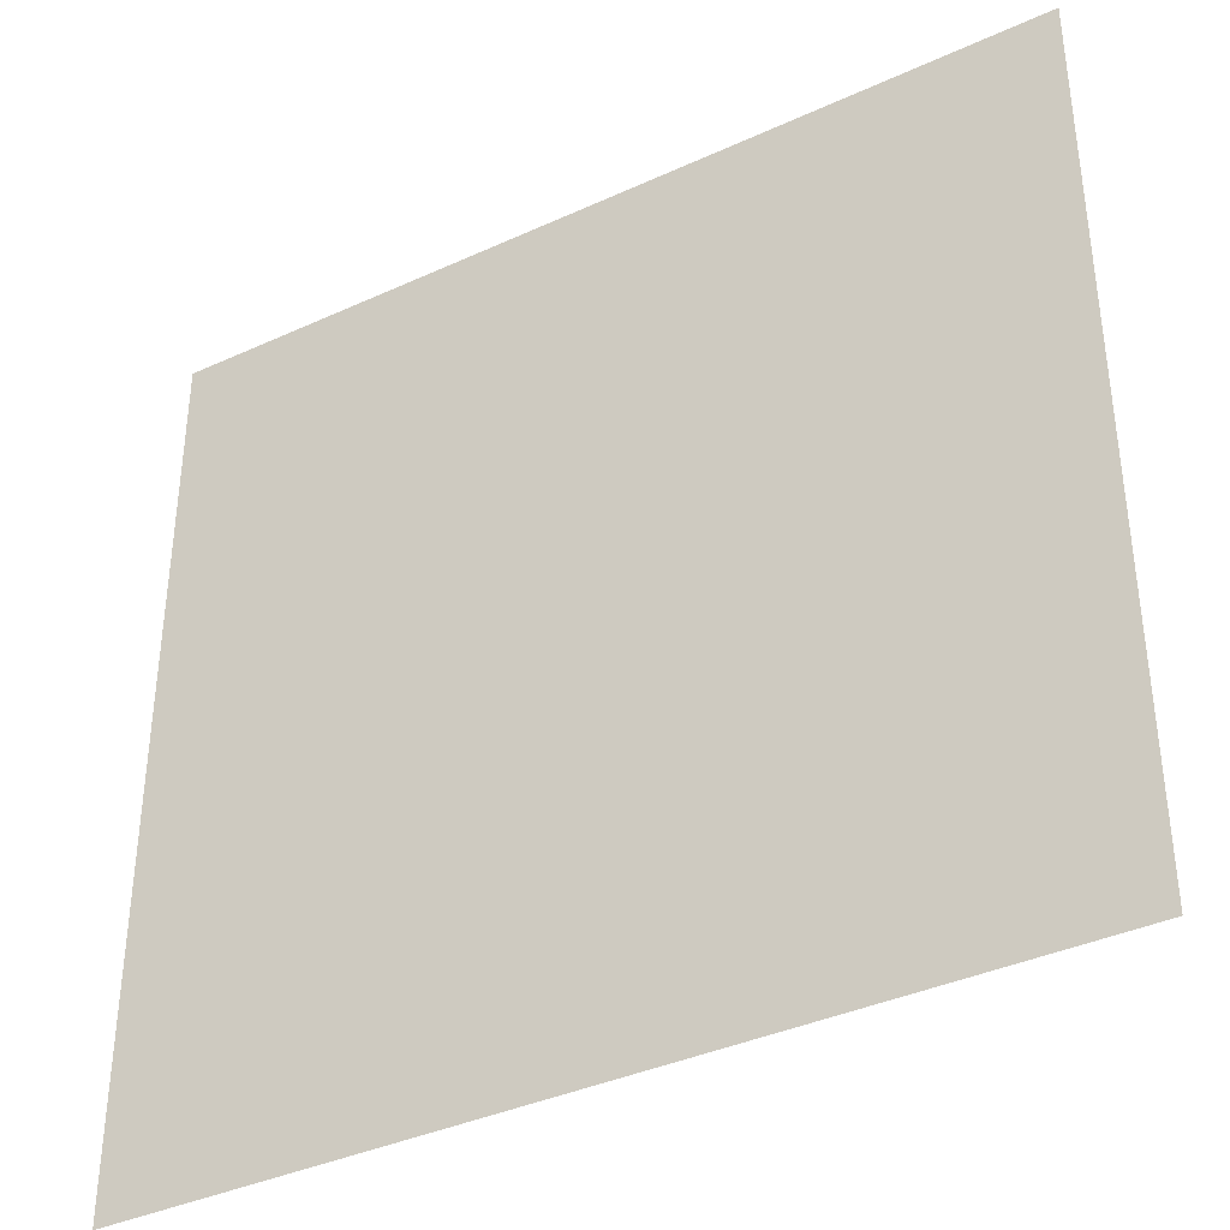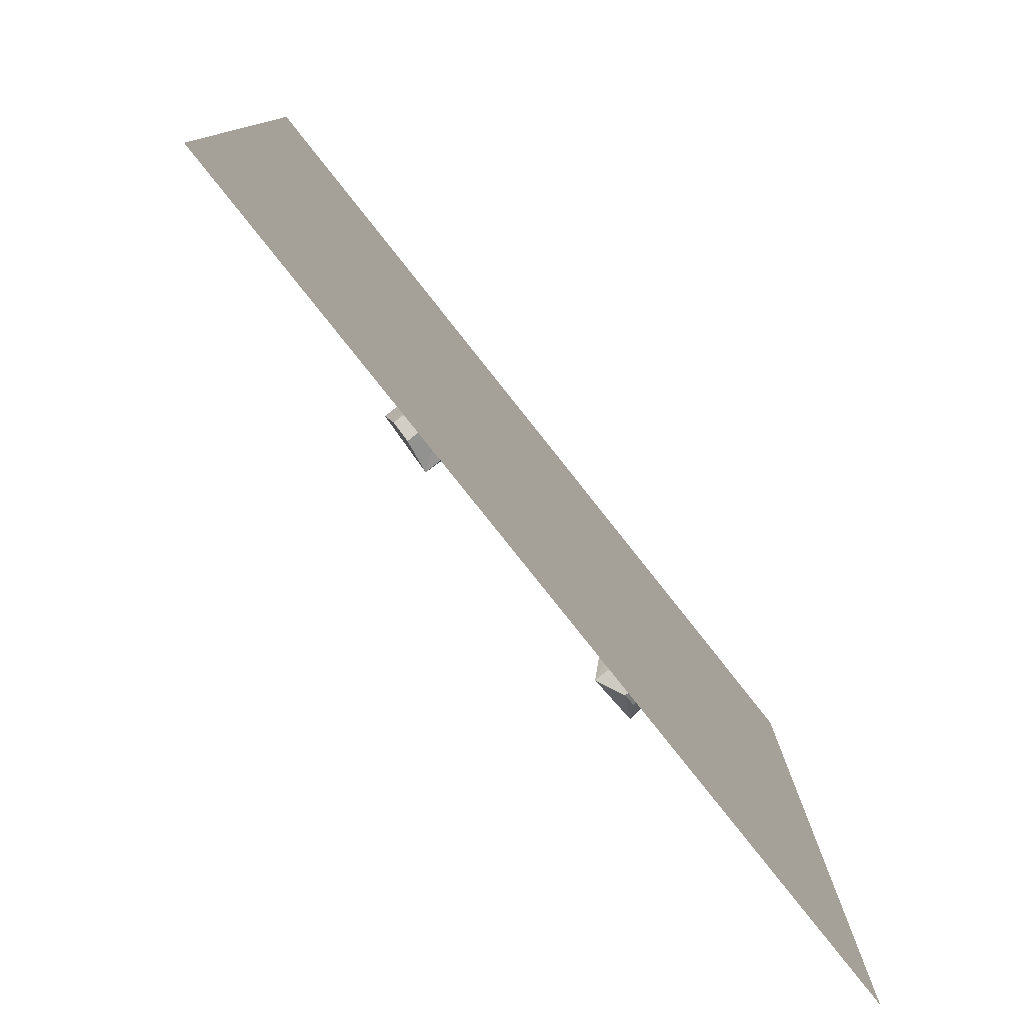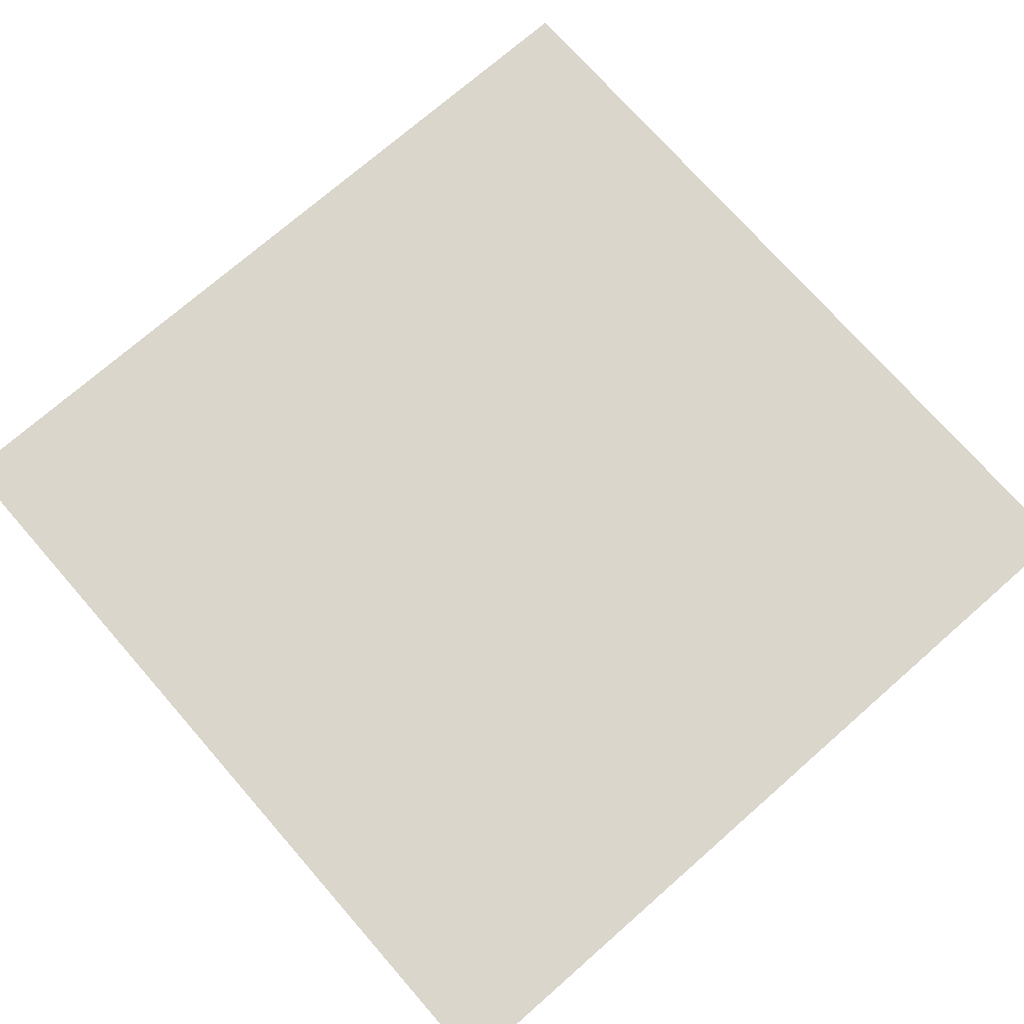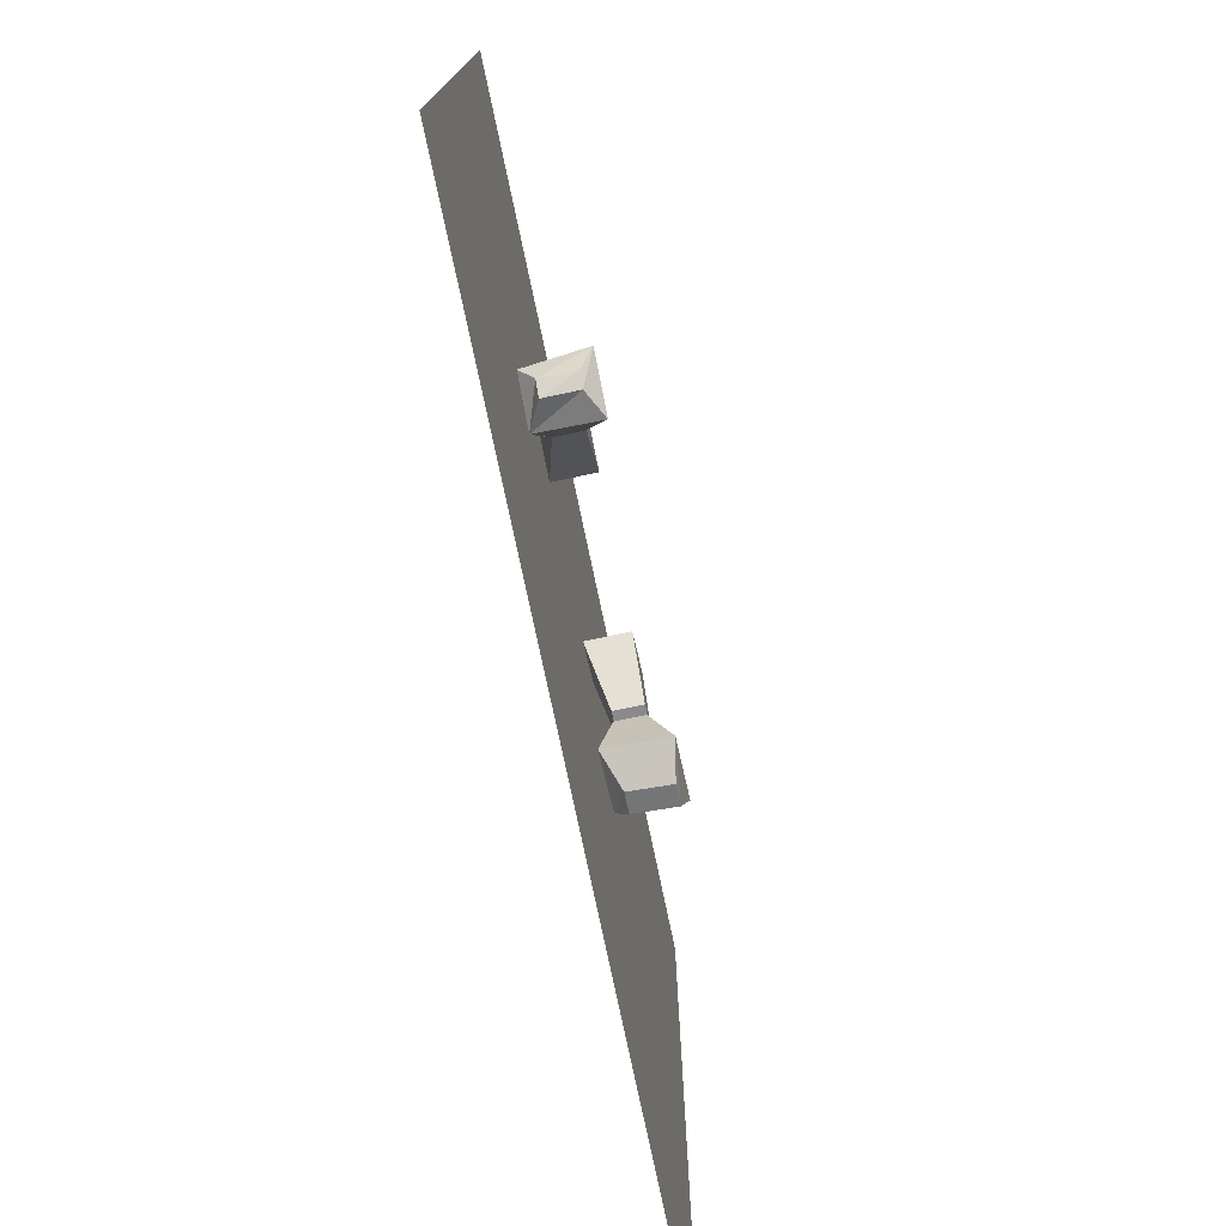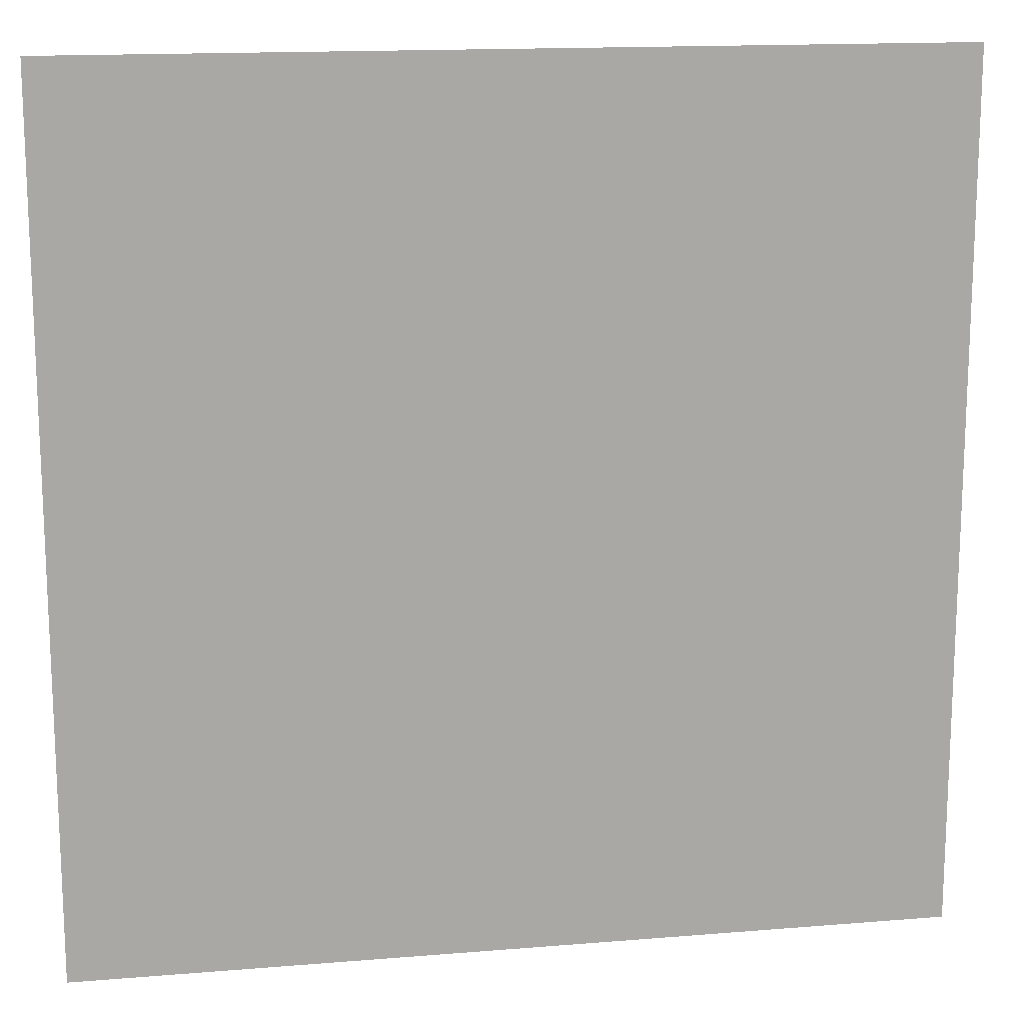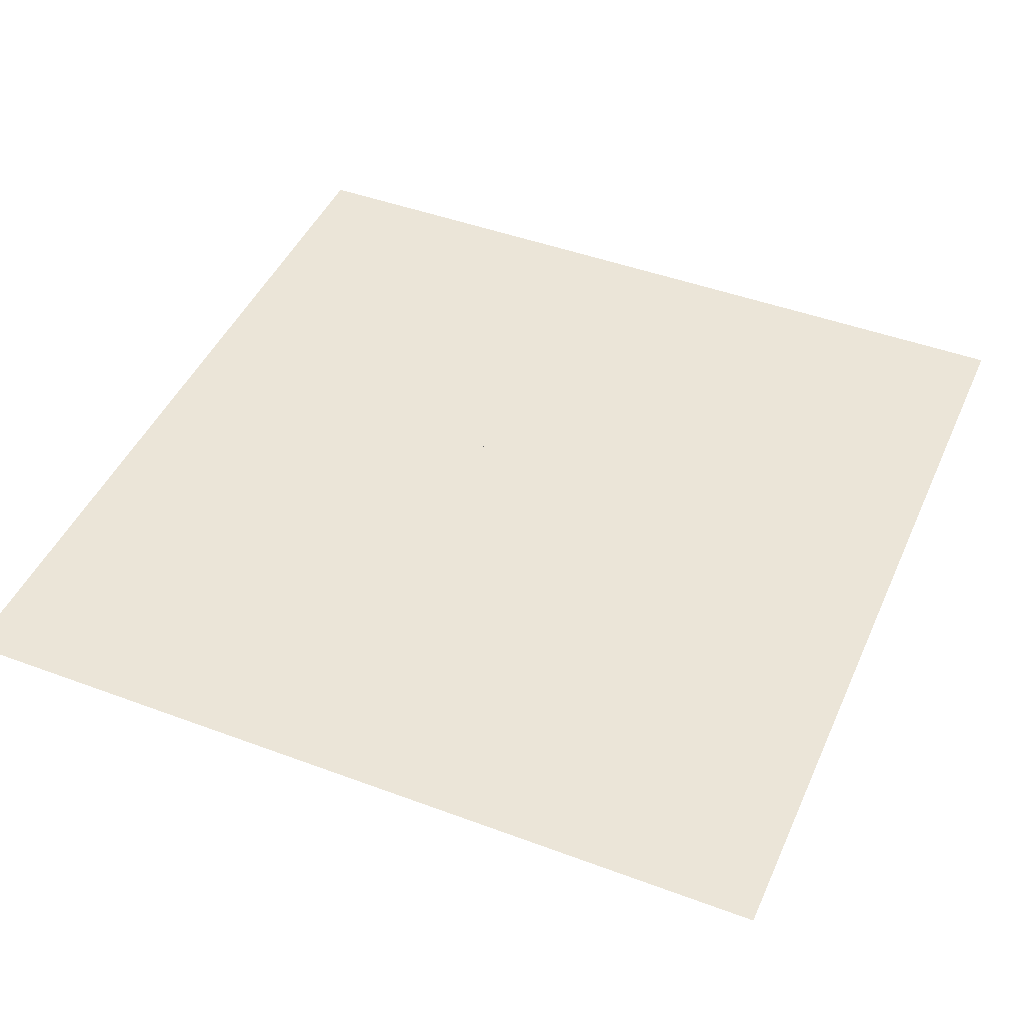
<metadata>
{"format":"obj","ext":"obj","renderer":"f3d","projection":"perspective","resolution":1024,"background":"white","views":[{"elev":-38.1,"azim":-149.8,"up":"+Z"},{"elev":-79.8,"azim":128.4,"up":"+Z"},{"elev":73.5,"azim":48.8,"up":"+Y"},{"elev":-77.0,"azim":-78.1,"up":"+Z"},{"elev":15.1,"azim":170.0,"up":"+Z"},{"elev":45.6,"azim":-156.8,"up":"+Y"}]}
</metadata>
<code>
v -0.5 0 0.5
v 0.5 0 0.5
v 0.5 0 -0.5
v -0.5 0 -0.5
v -0.1719 -0.04688 0.08594
v -0.1172 -0.04688 0.07031
v -0.1172 0 0.07031
v -0.1719 0 0.08594
v -0.2031 -0.01562 0.007812
v -0.2031 -0.04688 0.007812
v -0.1719 -0.04688 -0.007812
v -0.1719 -0.01562 -0.007812
v -0.1875 0 -0.07031
v -0.2188 -0.01562 -0.08594
v -0.2344 -0.01562 -0.07031
v -0.2422 0 -0.04688
v -0.1719 -0.01562 -0.01562
v -0.1875 -0.07031 -0.07812
v -0.2188 -0.05469 -0.08594
v -0.2344 -0.05469 -0.07812
v -0.25 -0.07031 -0.05469
v -0.2031 -0.04688 0
v -0.2031 -0.01562 0
v -0.1719 -0.04688 -0.01562
v 0.03125 -0.04688 0.04688
v 0.07812 -0.04688 0.07031
v 0.07812 0 0.07031
v 0.03125 0 0.04688
v 0.08594 -0.01562 -0.01562
v 0.08594 -0.04688 -0.01562
v 0.1172 -0.04688 -0.007812
v 0.1172 -0.01562 -0.007812
v 0.1719 0 -0.04688
v 0.1641 -0.01562 -0.08594
v 0.1406 -0.01562 -0.09375
v 0.1016 0 -0.07812
v 0.1719 -0.07031 -0.05469
v 0.1641 -0.0625 -0.09375
v 0.1406 -0.0625 -0.1016
v 0.1016 -0.07031 -0.08594
v 0.09375 -0.04688 -0.02344
v 0.09375 -0.01562 -0.02344
f 1 2 3
f 1 3 4
f 5 8 9
f 5 9 10
f 5 10 6
f 6 10 11
f 6 11 7
f 7 11 12
f 7 12 8
f 8 12 9
f 9 12 10
f 10 12 11
f 25 28 29
f 25 29 30
f 25 30 26
f 26 30 31
f 26 31 27
f 27 31 32
f 27 32 28
f 28 32 29
f 29 32 31
f 29 31 30
f 5 6 7
f 5 7 8
f 25 26 27
f 25 27 28
f 13 14 15
f 13 15 16
f 13 18 19
f 13 19 14
f 14 19 20
f 14 20 15
f 15 20 21
f 15 21 16
f 18 21 19
f 19 21 20
f 33 34 35
f 33 35 36
f 33 37 38
f 33 38 34
f 34 38 39
f 34 39 35
f 35 39 40
f 35 40 36
f 37 40 38
f 38 40 39
f 13 16 17
f 13 17 18
f 16 21 22
f 16 22 23
f 16 23 17
f 17 23 22
f 17 22 24
f 17 24 18
f 18 24 22
f 18 22 21
f 33 36 32
f 33 32 37
f 36 40 41
f 36 41 42
f 36 42 32
f 32 42 41
f 32 41 31
f 32 31 37
f 37 31 41
f 37 41 40

</code>
